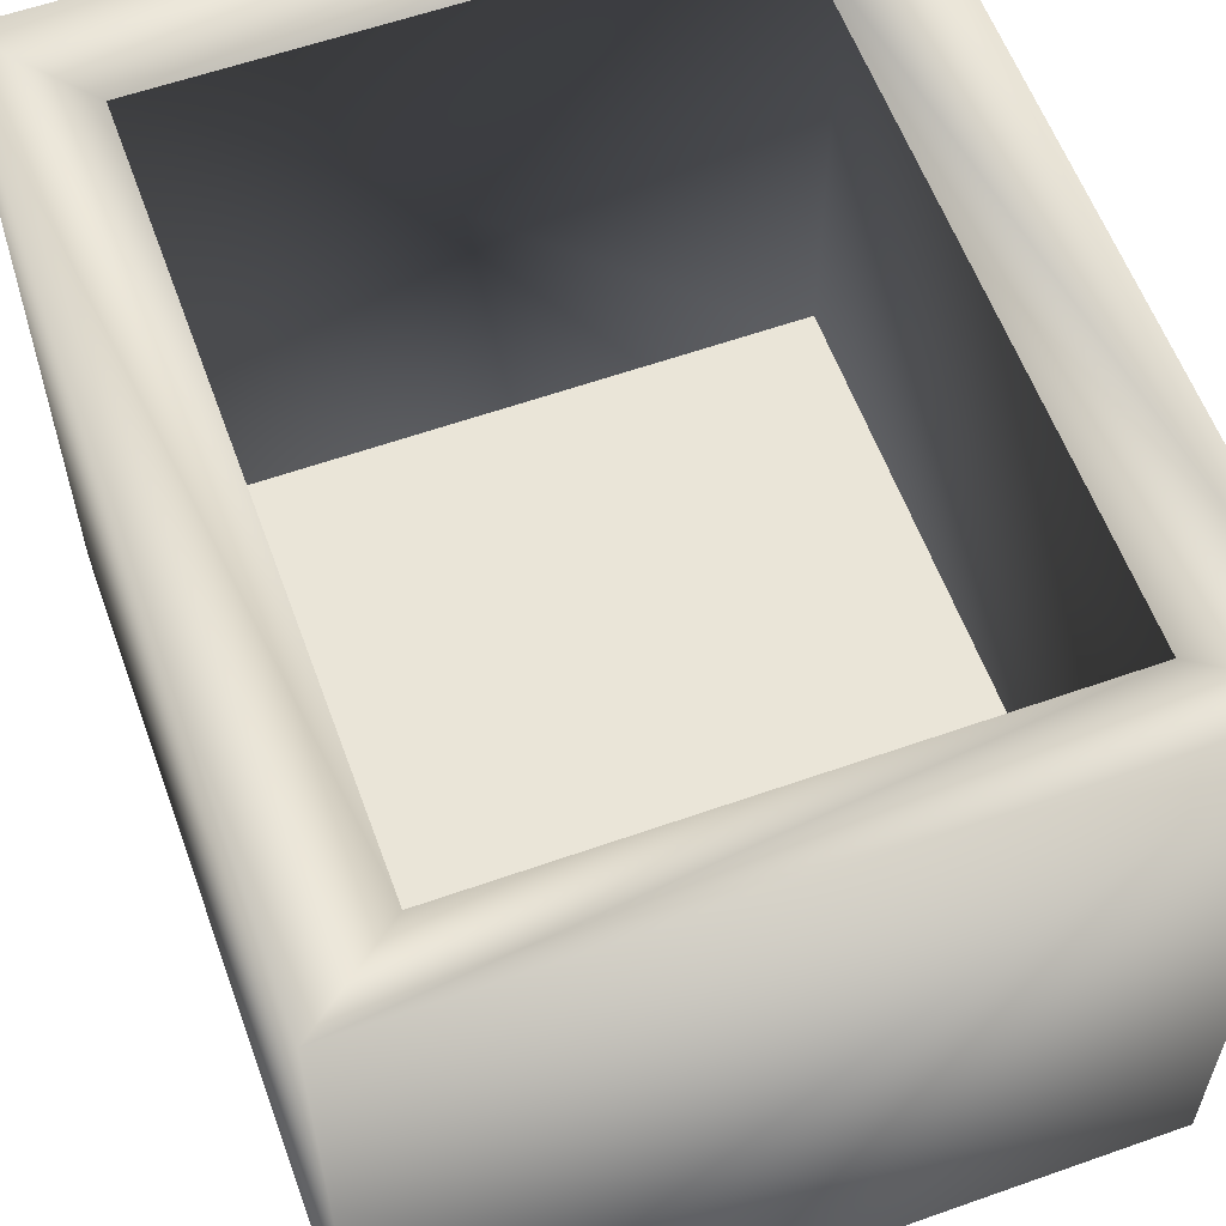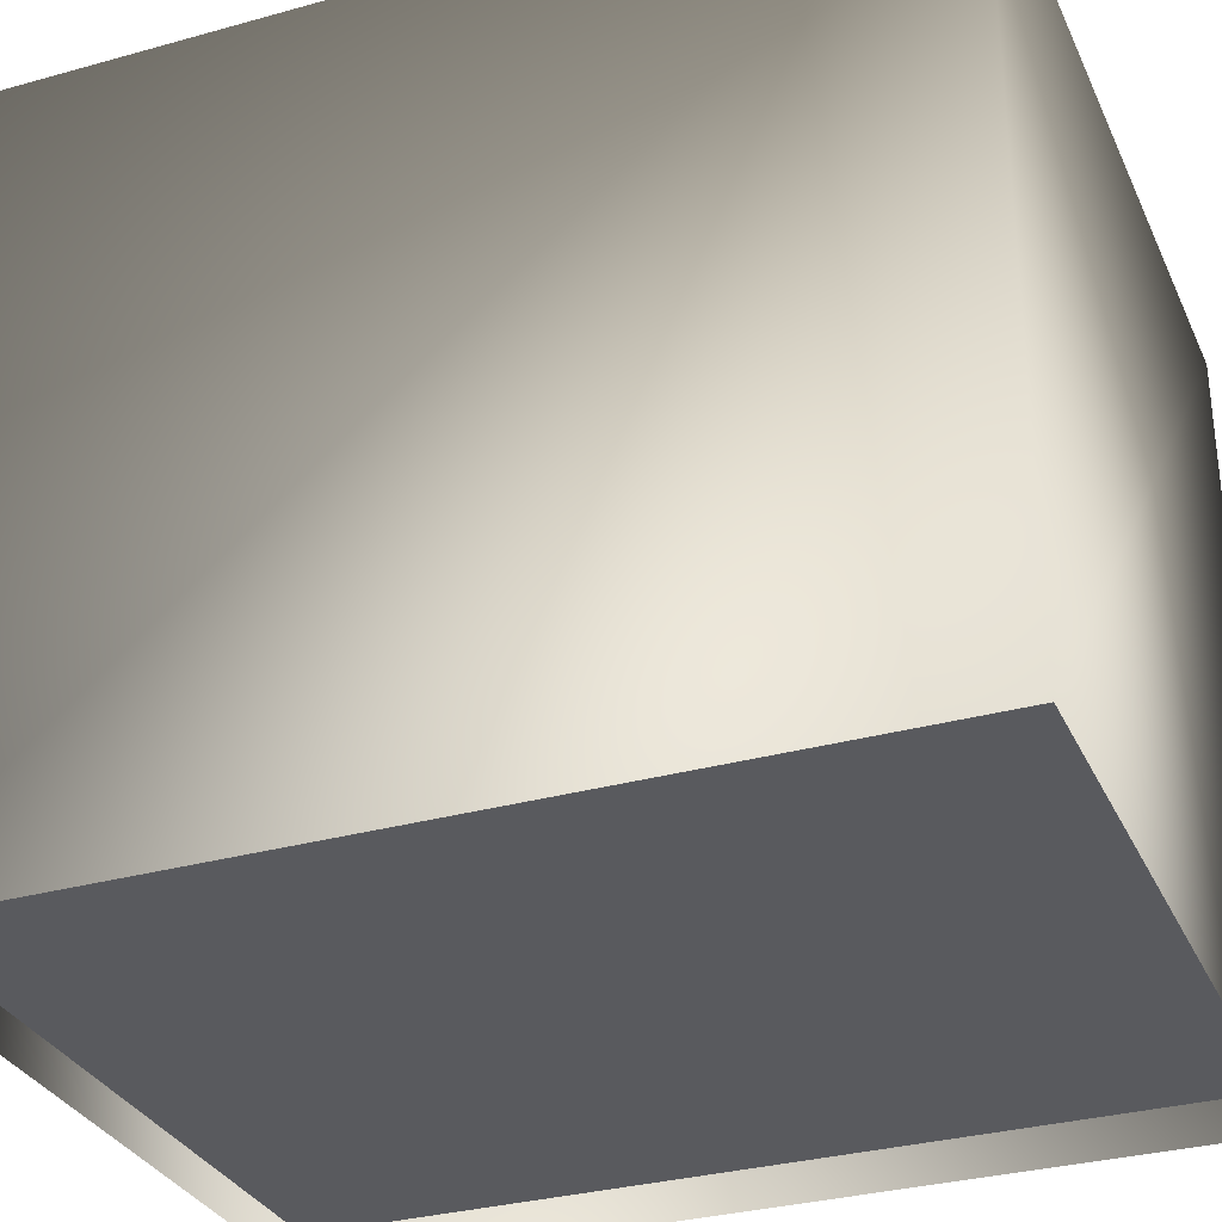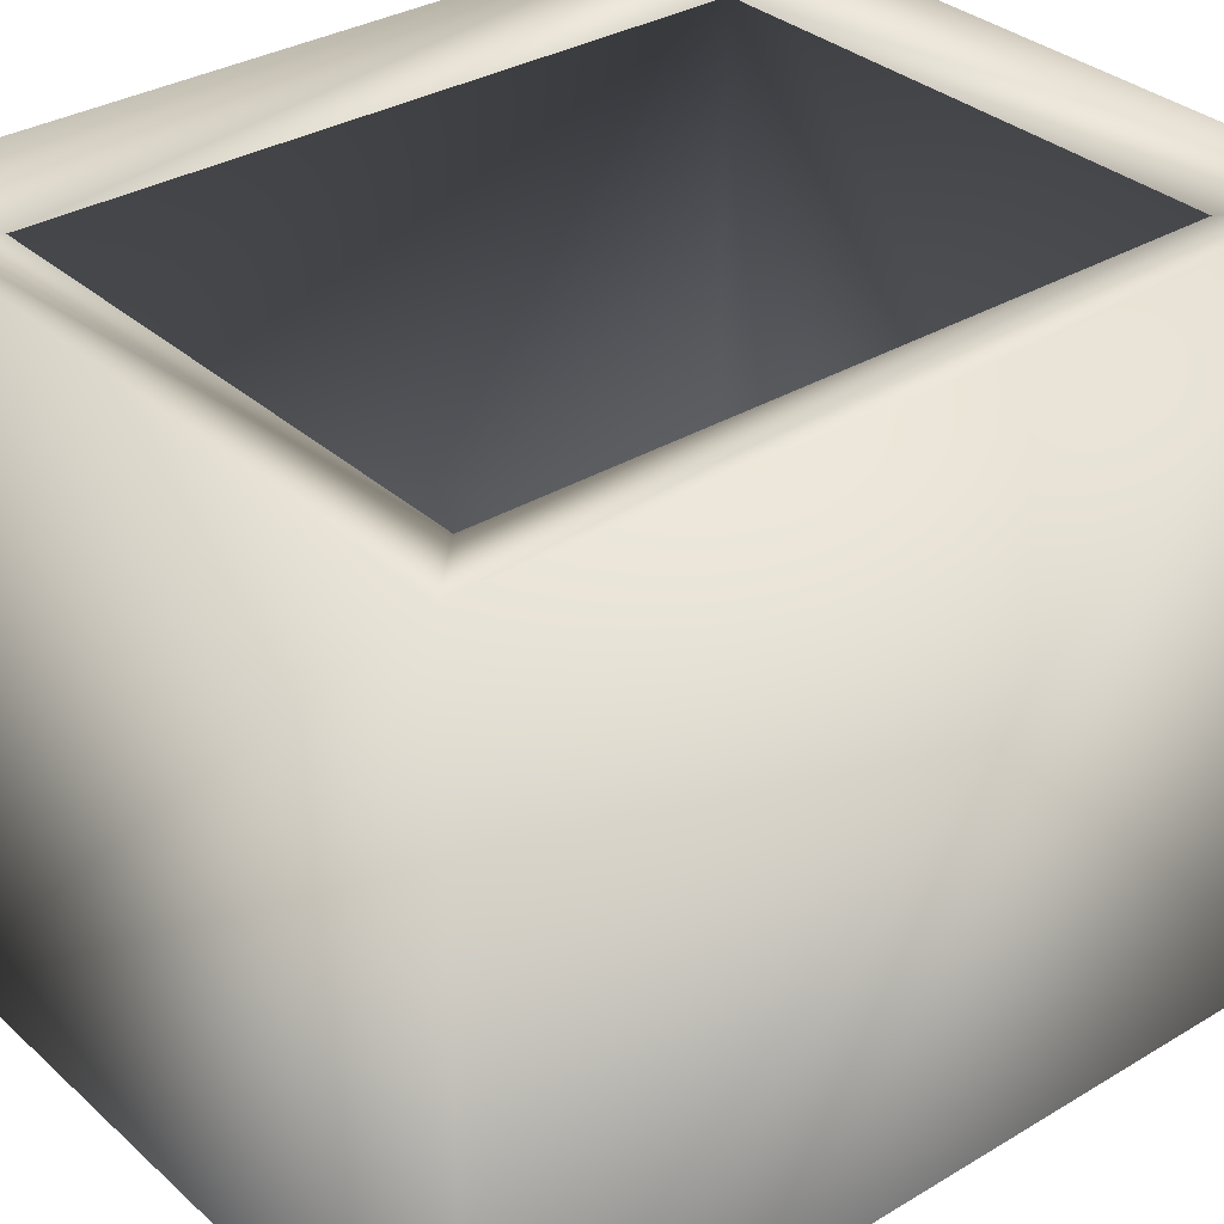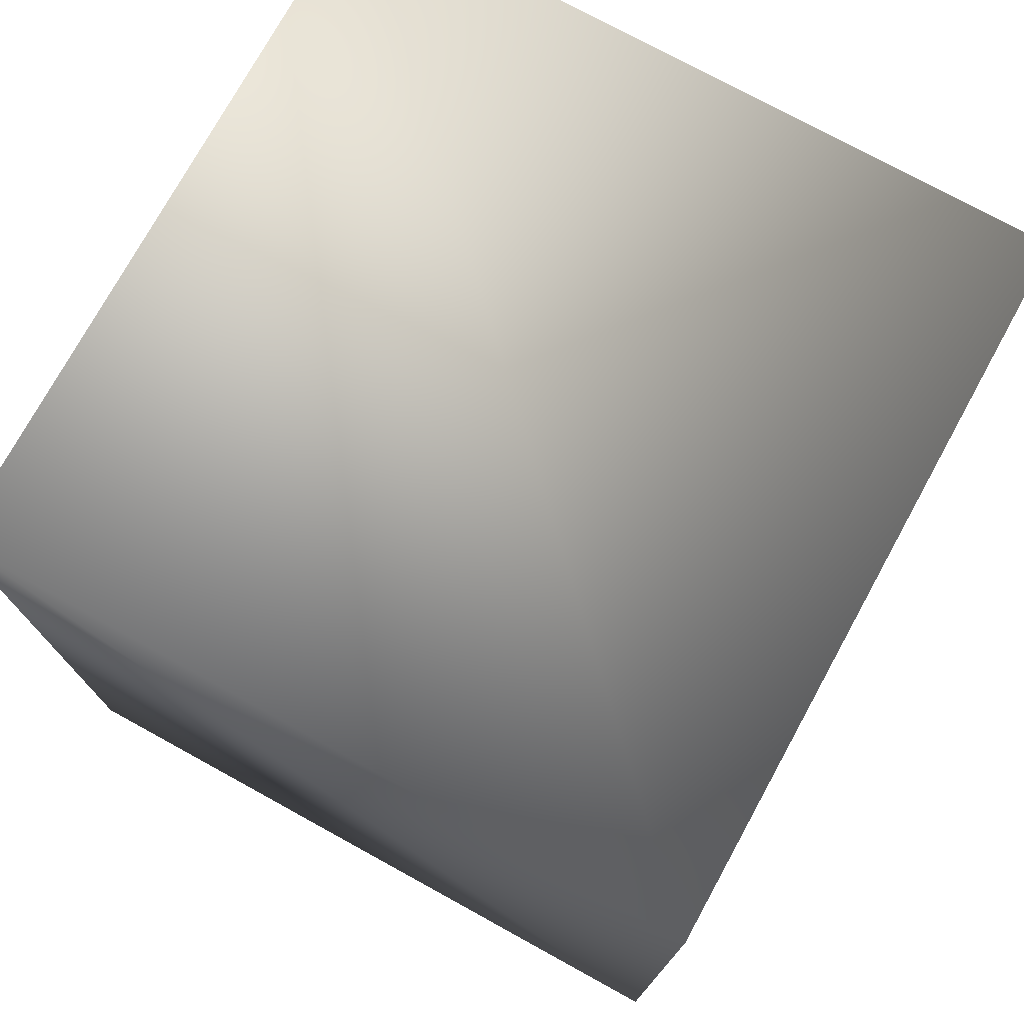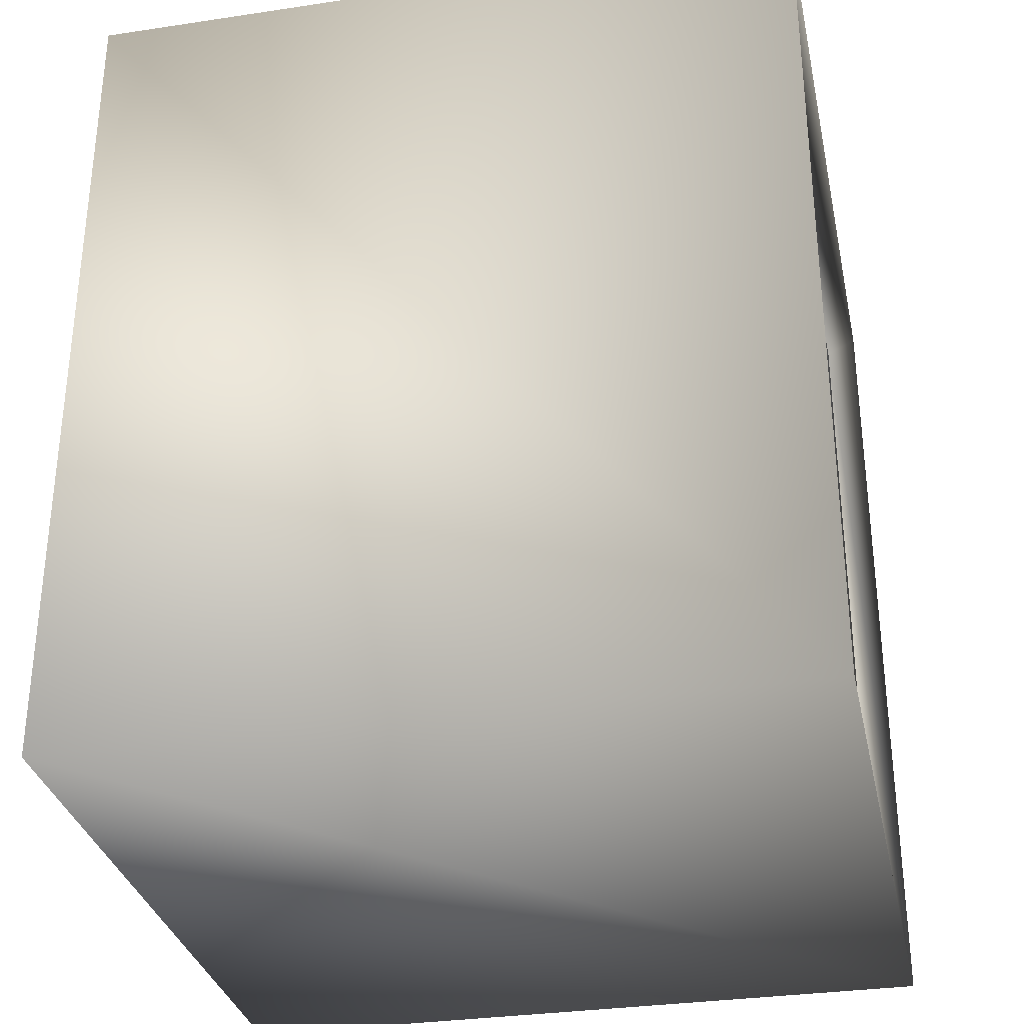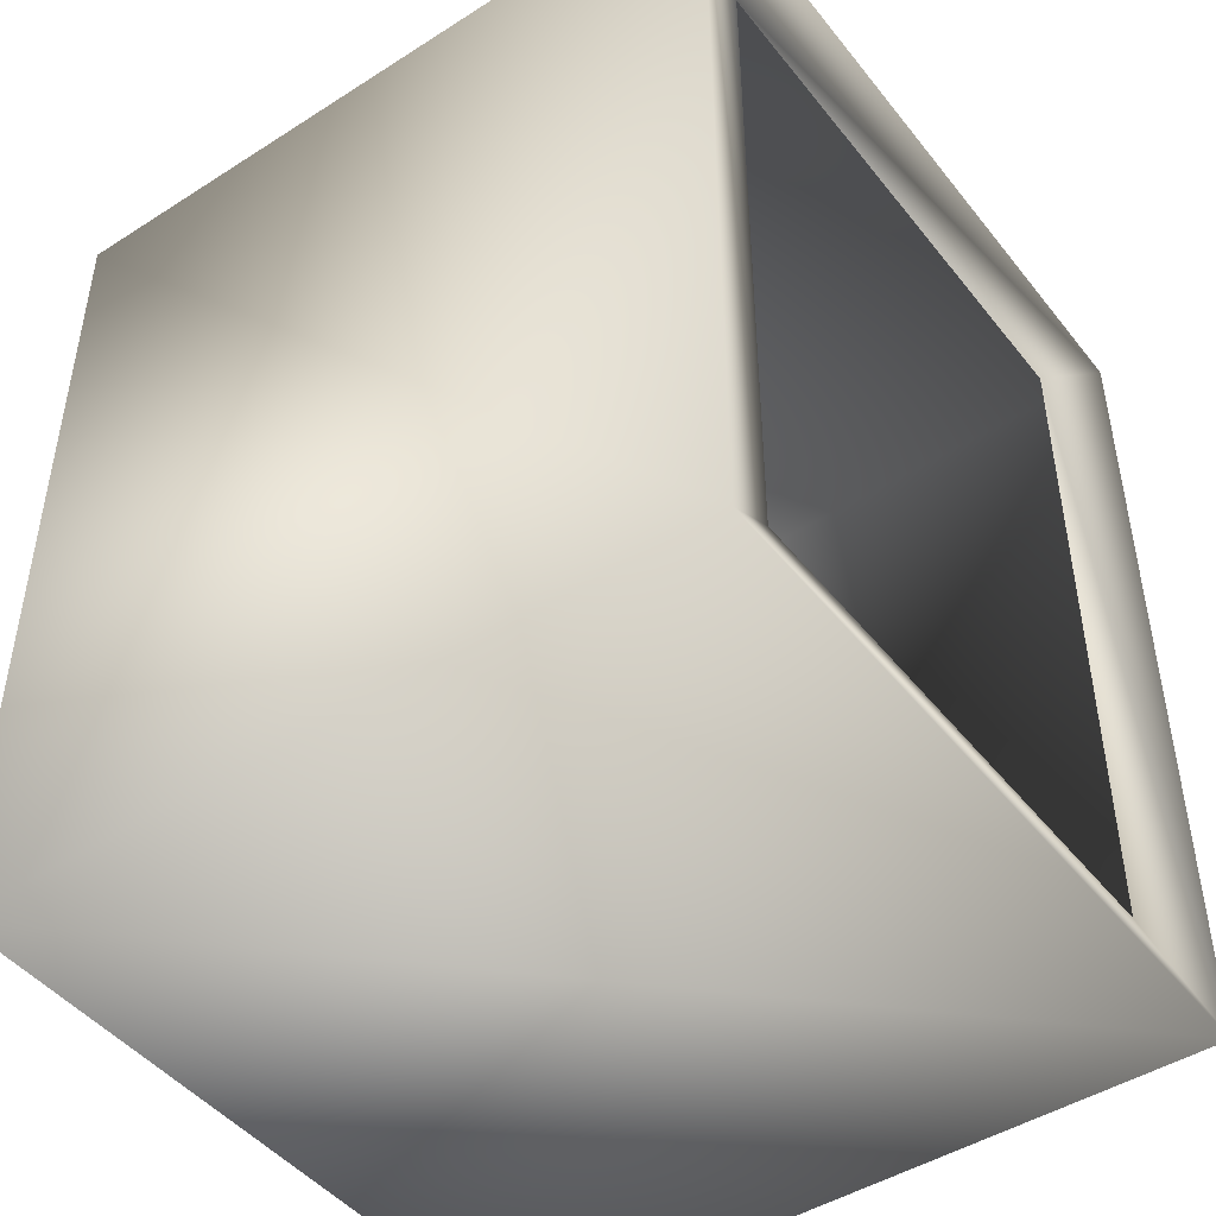
<metadata>
{"format":"obj","ext":"obj","renderer":"f3d","projection":"perspective","resolution":1024,"background":"white","views":[{"elev":59.2,"azim":160.0,"up":"+Y"},{"elev":-31.5,"azim":111.6,"up":"+Y"},{"elev":33.1,"azim":-129.5,"up":"+Y"},{"elev":75.2,"azim":118.8,"up":"+Z"},{"elev":-32.1,"azim":101.9,"up":"+Z"},{"elev":-46.2,"azim":126.1,"up":"+Z"}]}
</metadata>
<code>
o T1L6M003_31
v -0.8662 0 1.031
v 0.8652 0 1.031
v 0.8652 1.761 1.031
v -0.8662 1.761 1.031
v 0.8652 0 -1.032
v 0.8652 1.761 -1.032
v -0.8662 0 -1.032
v -0.8662 1.761 -1.032
v 0.6455 1.692 0.8389
v -0.6465 1.692 0.8389
v 0.6455 1.692 -0.8398
v -0.6465 1.692 -0.8398
v 0.6455 0 0.8389
v -0.6465 0 0.8389
v 0.6455 0 -0.8398
v -0.6465 0 -0.8398
v -0.4336 0.08789 0.5156
v -0.8662 0.08789 1.031
v -0.4336 0.08789 1.031
v -0.0009766 0.08789 1.031
v 0 0.08789 0.5156
v -0.4336 0.08789 -0.5166
v -0.8662 0.08789 -0.0009766
v -0.4336 0.08789 -0.0009766
v 0.4326 0.08789 -0.0009766
v 0.4326 0.08789 0.5156
v 0.8652 0.08789 -0.0009766
v -0.0009766 0.08789 -0.5166
v 0.4326 0.08789 -1.032
v 0.4326 0.08789 -0.5166
v 0.8652 0.08789 -1.032
v 0.8652 0.08789 -0.5166
v -0.8662 0.08789 -1.032
v -0.8662 0.08789 -0.5166
v -0.4336 0.08789 -1.032
v 0 0.08789 -1.032
v 0.4326 0.08789 1.031
v 0.8652 0.08789 1.031
v 0.8652 0.08789 0.5156
v -0.0009766 0.08789 -0.0009766
v -0.8662 0.08789 0.5156
f 1 2 3 4
f 2 5 6 3
f 5 7 8 6
f 7 1 4 8
f 9 10 4 3
f 11 9 3 6
f 12 11 6 8
f 10 12 8 4
f 18 19 17 41
f 19 20 21 17
f 23 24 22 34
f 26 39 27 25
f 24 40 28 22
f 30 32 31 29
f 25 27 32 30
f 34 22 35 33
f 28 30 29 36
f 37 38 39 26
f 21 26 25 40
f 41 17 24 23
f 20 37 26 21
f 17 21 40 24
f 22 28 36 35
f 40 25 30 28

</code>
